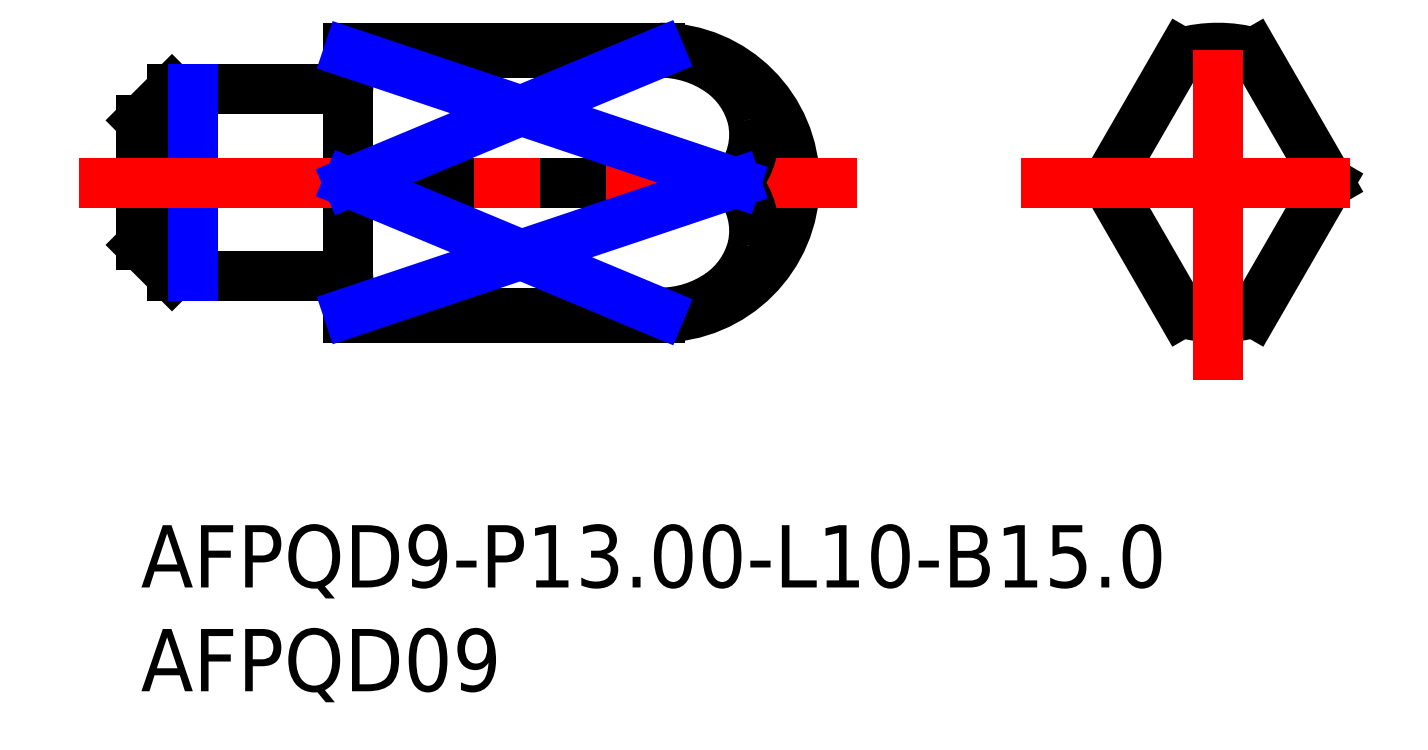
<metadata>
{"format":"dxf","ext":"dxf","renderer":"ezdxf+matplotlib","layout":"modelspace","background":"white","min_lineweight":24,"dpi":150}
</metadata>
<code>
0
SECTION
2
ENTITIES
0
INSERT
8
MSM_CONTINUOUS
2
*U13
10
0
20
0
30
0
0
INSERT
8
MSM_CONTINUOUS
2
*U14
10
0
20
0
30
0
0
LINE
8
MSM_CONTINUOUS
10
25
20
23
30
0
11
10
21
23
31
0
0
LINE
8
MSM_CONTINUOUS
10
10
20
10
30
0
11
25
21
10
31
0
0
LINE
8
MSM_CONTINUOUS
10
0
20
13.5
30
0
11
1.5
21
12
31
0
0
LINE
8
MSM_CONTINUOUS
10
1.5
20
21
30
0
11
0
21
19.5
31
0
0
LINE
8
MSM_CONTINUOUS
10
0
20
19.5
30
0
11
0
21
13.5
31
0
0
LINE
8
MSM_CONTINUOUS
10
1.5
20
12
30
0
11
9.8
21
12
31
0
0
LINE
8
MSM_CONTINUOUS
10
9.8
20
21
30
0
11
1.5
21
21
31
0
0
LINE
8
MSM_CONTINUOUS
10
1.5
20
21
30
0
11
1.5
21
12
31
0
0
ARC
8
MSM_CONTINUOUS
10
9.8
20
11.8
30
0
40
0.2
50
0
51
90
0
ARC
8
MSM_CONTINUOUS
10
9.8
20
21.2
30
0
40
0.2
50
270
51
0
0
ARC
8
MSM_CONTINUOUS
10
25
20
16.5
30
0
40
6.5
50
270
51
90
0
LINE
8
MSM_CONTINUOUS
10
10
20
10.24
30
0
11
25
21
10.24
31
0
0
LINE
8
MSM_CONTINUOUS
10
10
20
16.5
30
0
11
28.67
21
16.5
31
0
0
LINE
8
MSM_CONTINUOUS
10
25
20
22.76
30
0
11
10
21
22.76
31
0
0
LINE
8
MSM_CONTINUOUS
10
57.24
20
16.5
30
0
11
53.63
21
22.76
31
0
0
ARC
8
MSM_CONTINUOUS
10
51.88
20
16.5
30
0
40
6.5
50
74.38
51
105.6
0
LINE
8
MSM_CONTINUOUS
10
50.13
20
22.76
30
0
11
46.52
21
16.5
31
0
0
LINE
8
MSM_CONTINUOUS
10
46.52
20
16.5
30
0
11
50.13
21
10.24
31
0
0
ARC
8
MSM_CONTINUOUS
10
51.88
20
16.5
30
0
40
6.5
50
254.4
51
285.6
0
LINE
8
MSM_CONTINUOUS
10
53.63
20
10.24
30
0
11
57.24
21
16.5
31
0
0
LINE
8
MSM_CONTINUOUS
10
10
20
23
30
0
11
10
21
10
31
0
0
LINE
8
MSM_NARROW
10
2.5
20
21
30
0
11
2.5
21
12
31
0
0
LINE
8
MSM_CENTER
10
-3
20
16.5
30
0
11
34.5
21
16.5
31
0
0
LINE
8
MSM_CENTER
10
42.38
20
16.5
30
0
11
61.38
21
16.5
31
0
0
LINE
8
MSM_CENTER
10
51.88
20
7
30
0
11
51.88
21
26
31
0
0
ARC
8
MSM_CONTINUOUS
10
25.02
20
17.72
30
0
40
5.036
50
55.1
51
90.22
0
ARC
8
MSM_CONTINUOUS
10
25.68
20
18.66
30
0
40
3.893
50
13.64
51
55.2
0
ARC
8
MSM_CONTINUOUS
10
26.03
20
18.82
30
0
40
3.513
50
318.7
51
12.44
0
ARC
8
MSM_CONTINUOUS
10
26.03
20
14.18
30
0
40
3.513
50
347.6
51
41.31
0
ARC
8
MSM_CONTINUOUS
10
25.68
20
14.34
30
0
40
3.893
50
304.8
51
346.4
0
ARC
8
MSM_CONTINUOUS
10
25.02
20
15.28
30
0
40
5.036
50
269.8
51
304.9
0
LINE
8
MSM_NARROW
10
10
20
22.76
30
0
11
28.67
21
16.5
31
0
0
LINE
8
MSM_NARROW
10
10
20
16.5
30
0
11
25
21
22.76
31
0
0
LINE
8
MSM_NARROW
10
10
20
10.24
30
0
11
28.67
21
16.5
31
0
0
LINE
8
MSM_NARROW
10
10
20
16.5
30
0
11
25
21
10.24
31
0
0
ENDSEC
0
EOF

</code>
